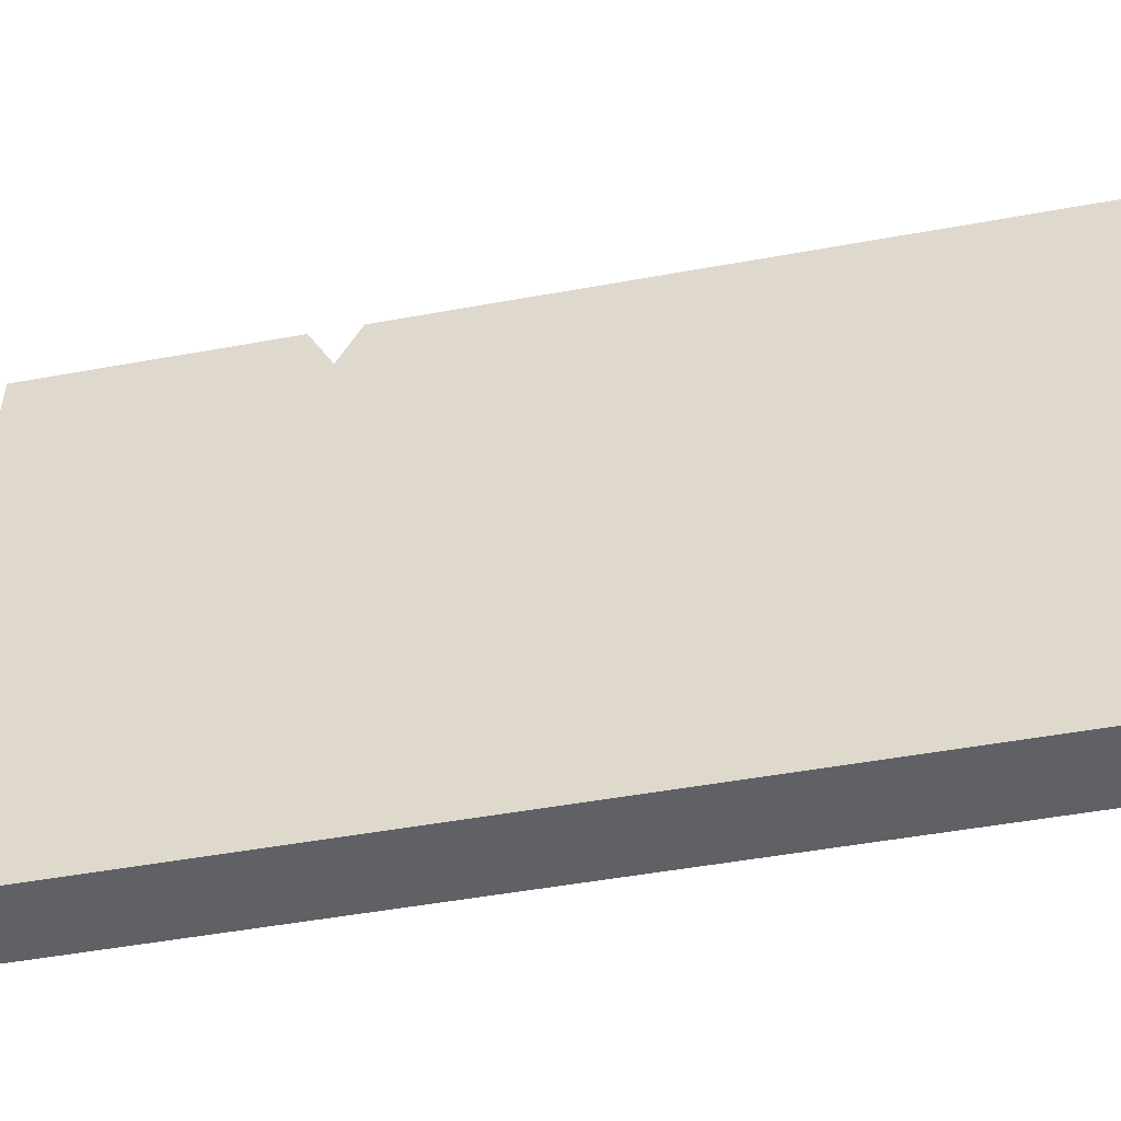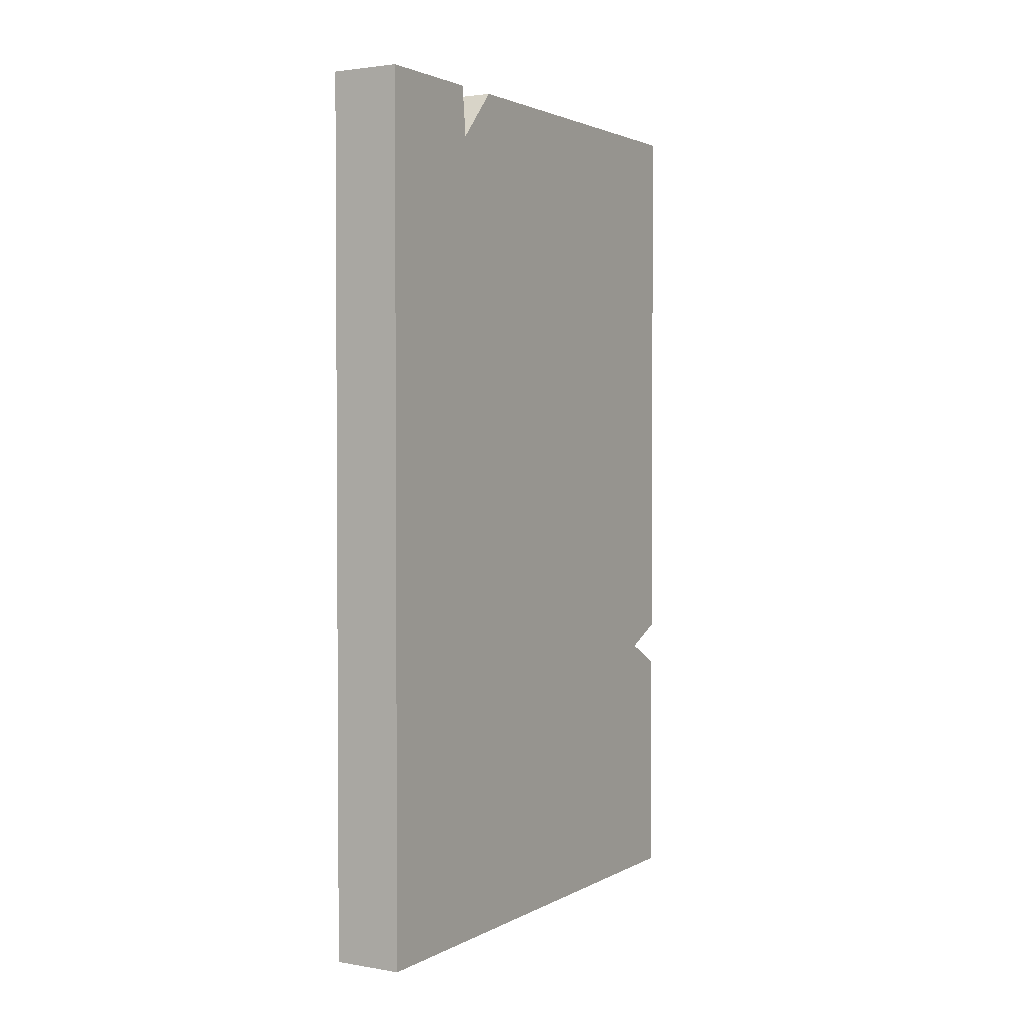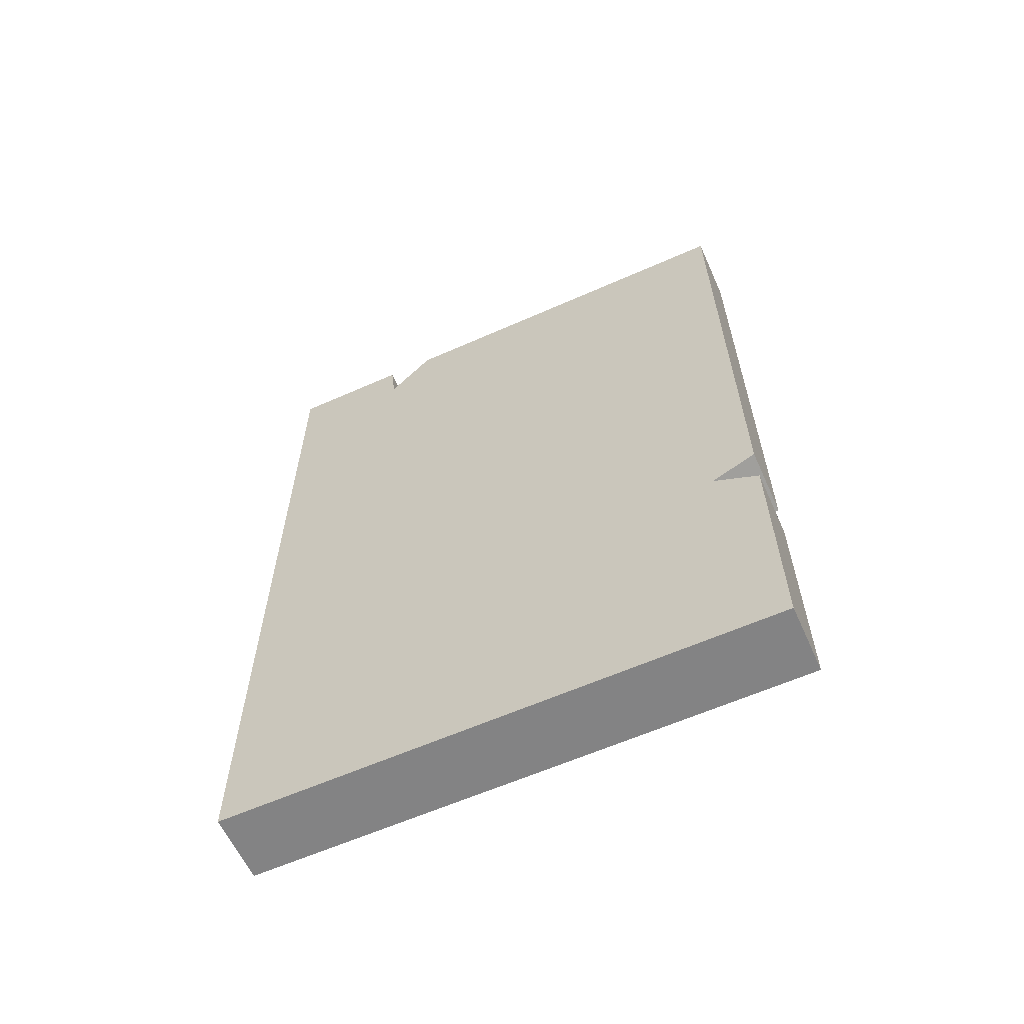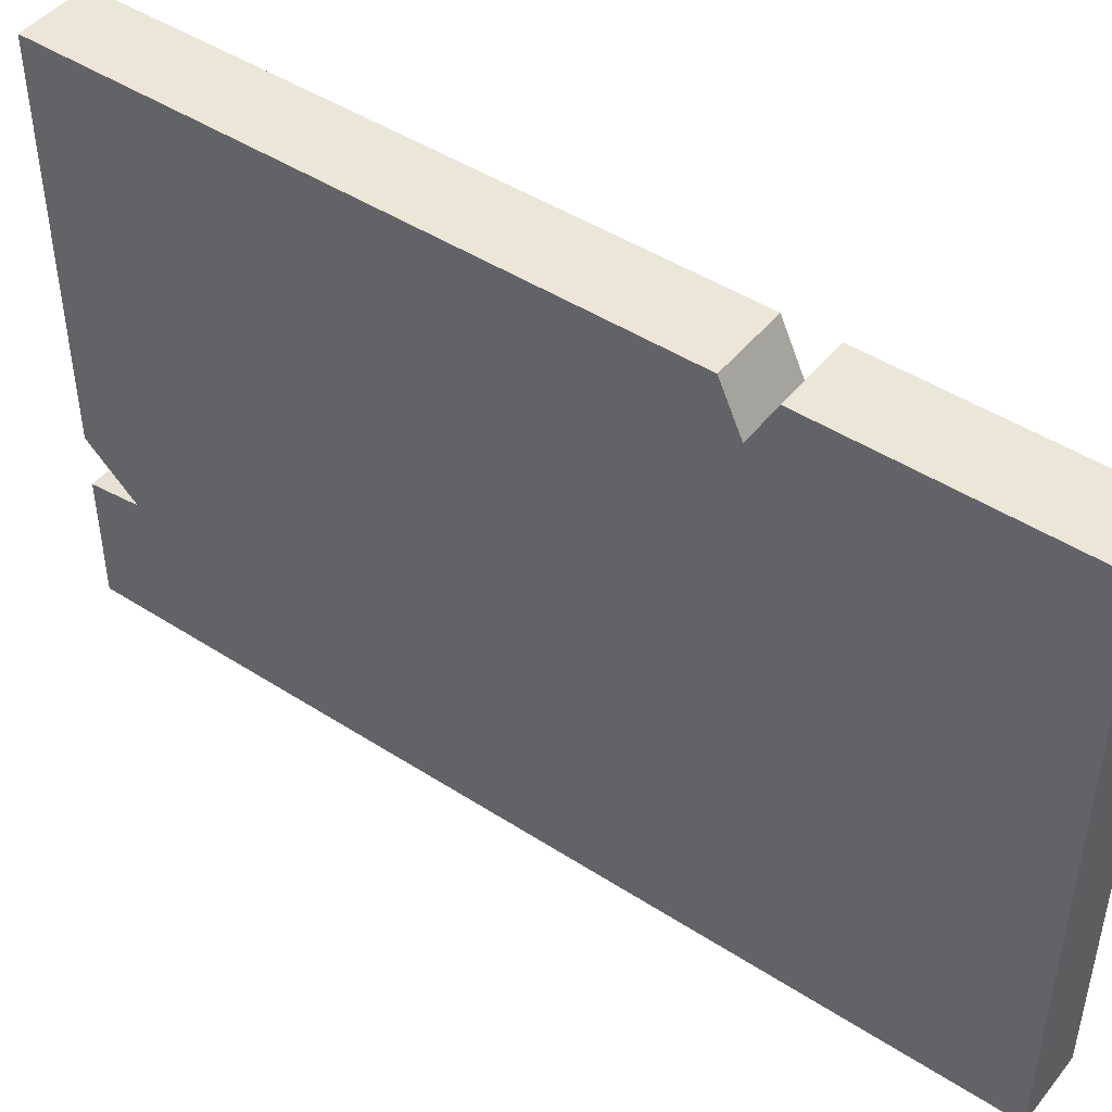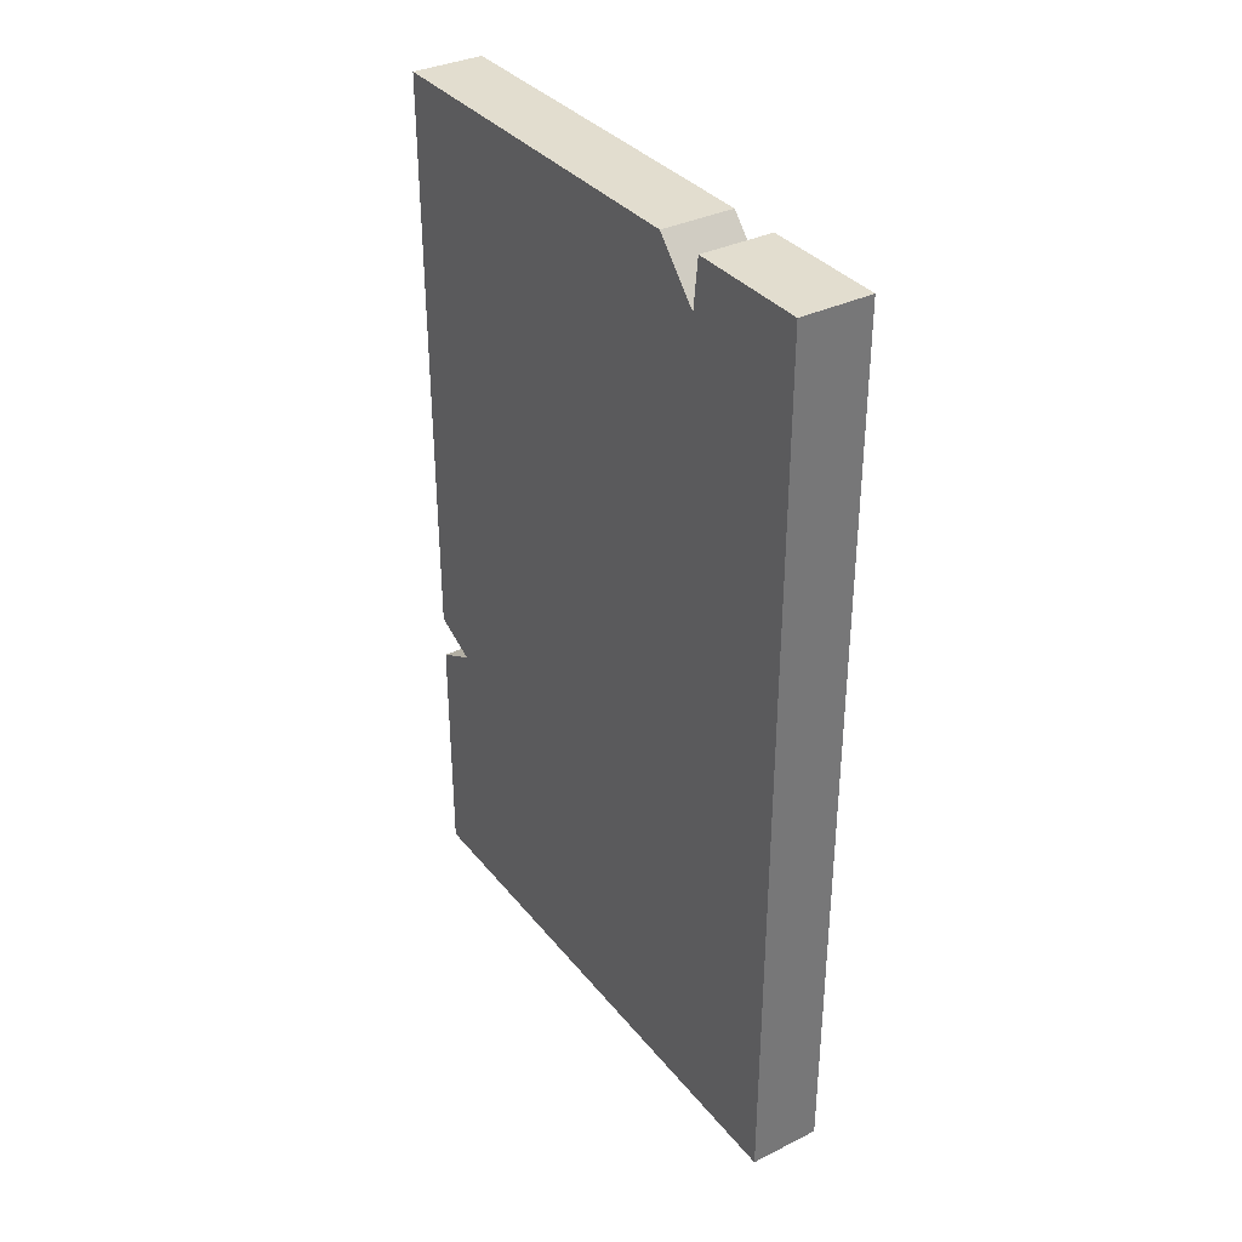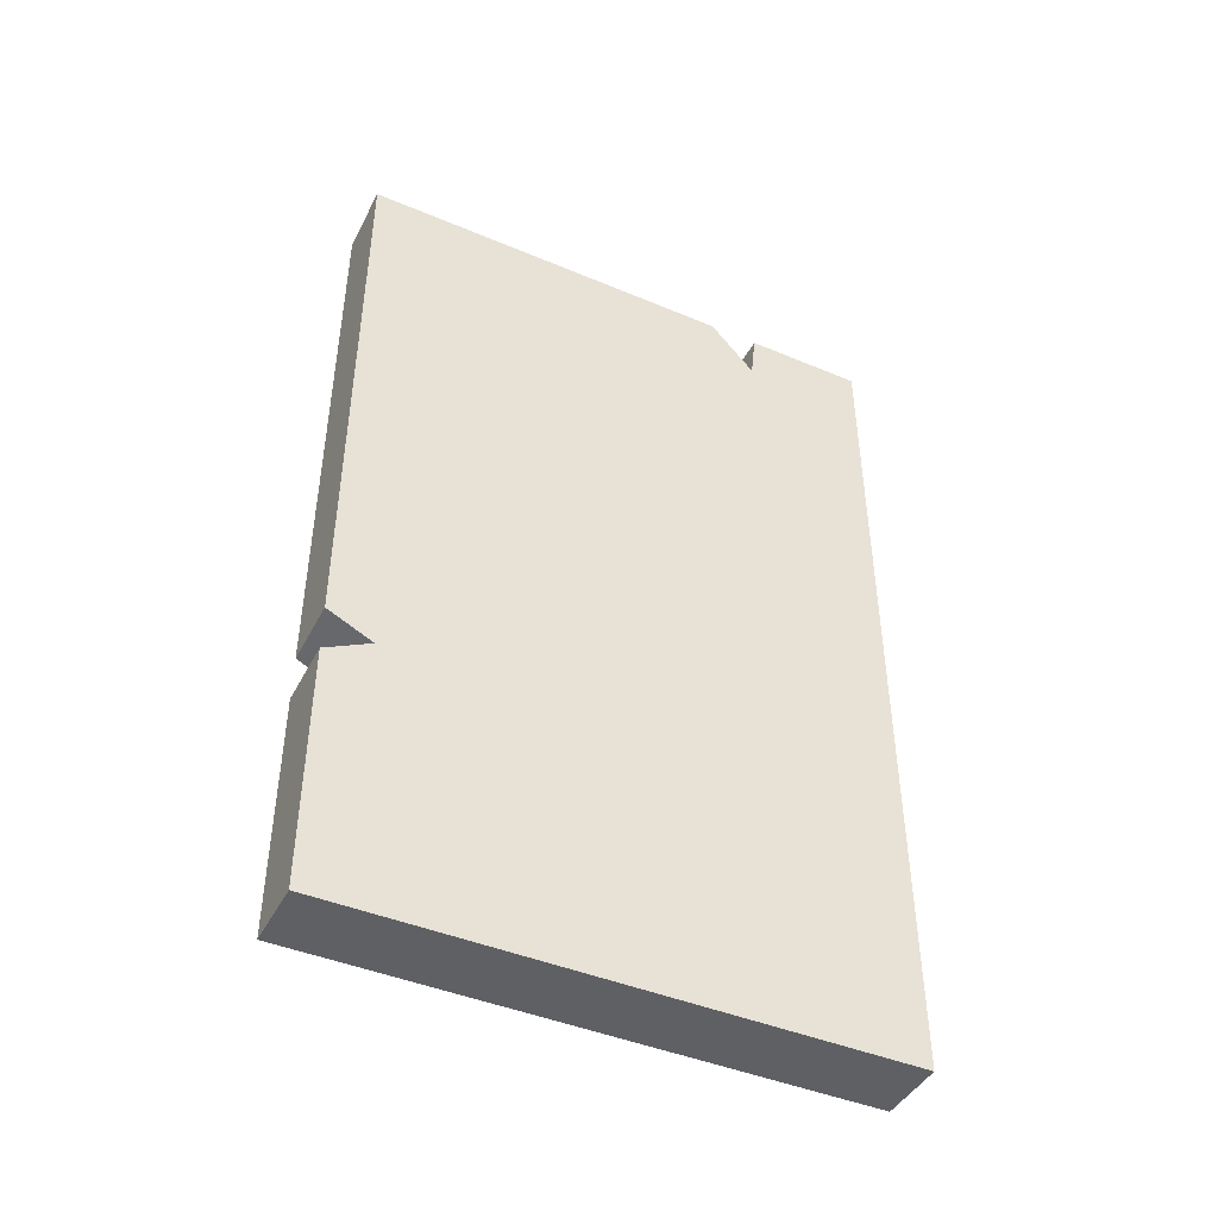
<metadata>
{"format":"obj","ext":"obj","renderer":"f3d","projection":"perspective","resolution":1024,"background":"white","views":[{"elev":-50.3,"azim":-78.7,"up":"+Y"},{"elev":2.3,"azim":30.4,"up":"+Z"},{"elev":-61.2,"azim":114.3,"up":"+Z"},{"elev":46.1,"azim":126.5,"up":"+Y"},{"elev":35.0,"azim":-33.2,"up":"+Z"},{"elev":-44.0,"azim":-116.2,"up":"+Z"}]}
</metadata>
<code>
o Cube
v -0.2002 -1.608 -2.513
v -0.2002 -1.608 2.513
v 0.2002 -1.608 2.513
v 0.2002 -1.608 -2.513
v -0.2002 1.608 -2.513
v -0.2002 1.608 2.513
v 0.2002 1.608 2.513
v 0.2002 1.608 -2.513
v -0.2002 -1.608 -0.9724
v 0.2002 -1.608 -0.9724
v -0.2002 1.342 -0.9724
v 0.2002 1.342 -0.9724
v -0.2002 -0.7888 -2.513
v -0.2002 -0.8762 2.226
v 0.2002 -0.8762 2.226
v 0.2002 -0.7888 -2.513
v 0.2002 -0.7888 -0.9724
v -0.2002 -0.7888 -0.9724
v 0.2002 -1.608 -1.111
v 0.2002 1.608 -1.111
v -0.2002 -1.608 -1.111
v -0.2002 1.608 -1.111
v -0.2002 -0.7888 -1.111
v 0.2002 -0.7888 -1.111
v -0.2002 -1.608 -0.8479
v -0.2002 1.608 -0.8479
v 0.2002 -1.608 -0.8479
v 0.2002 1.608 -0.8479
v 0.2002 -0.7888 -0.8479
v -0.2002 -0.7888 -0.8479
v 0.2002 1.342 -0.9724
v 0.2002 1.342 -0.9724
v -0.2002 -0.6131 -2.513
v -0.2002 -0.6131 2.513
v 0.2002 -0.6131 2.513
v 0.2002 -0.6131 -2.513
v 0.2002 -0.6326 -0.9724
v -0.2002 -0.6326 -0.9724
v -0.2002 -0.6131 -1.111
v 0.2002 -0.6131 -1.111
v 0.2002 -0.6131 -0.8479
v -0.2002 -0.6131 -0.8479
v 0.2002 -0.6326 -0.9724
v 0.2002 -0.9077 -0.9724
v -0.2002 -0.9077 -0.9724
v -0.2002 -0.9077 -2.513
v -0.2002 -0.9077 2.513
v 0.2002 -0.9077 2.513
v 0.2002 -0.9077 -2.513
v 0.2002 -0.9077 -1.111
v -0.2002 -0.9077 -1.111
v -0.2002 -0.9077 -0.8479
v 0.2002 -0.9077 -0.8479
f 25 27 3 2
f 26 6 7 28
f 42 34 6 26
f 34 35 7 6
f 40 36 8 20
f 46 49 4 1
f 41 43 31 28
f 39 38 11 22
f 22 11 12 20
f 21 19 10 9
f 51 45 18 23
f 53 44 17 29
f 33 36 16 13
f 50 49 16 24
f 47 48 15 14
f 52 47 14 30
f 44 50 24 17
f 46 51 23 13
f 1 4 19 21
f 5 22 20 8
f 33 39 22 5
f 37 40 20 12
f 45 52 30 18
f 48 53 29 15
f 35 41 28 7
f 38 42 26 11
f 11 26 28 32
f 9 10 27 25
f 18 30 42 38
f 15 29 41 35
f 17 24 40 37
f 13 23 39 33
f 5 8 36 33
f 23 18 38 39
f 29 17 43 41
f 24 16 36 40
f 14 15 35 34
f 30 14 34 42
f 3 27 53 48
f 9 25 52 45
f 1 21 51 46
f 10 19 50 44
f 25 2 47 52
f 2 3 48 47
f 19 4 49 50
f 27 10 44 53
f 21 9 45 51
f 13 16 49 46

</code>
